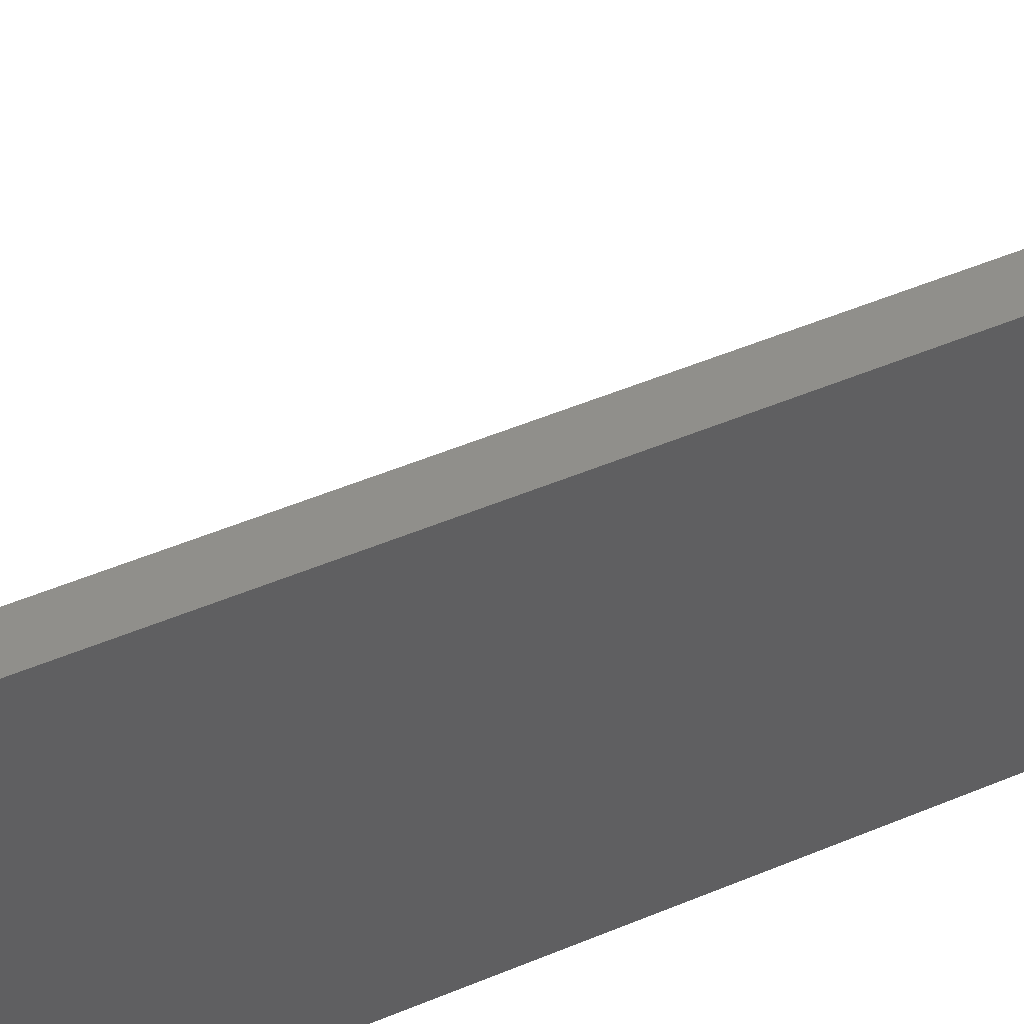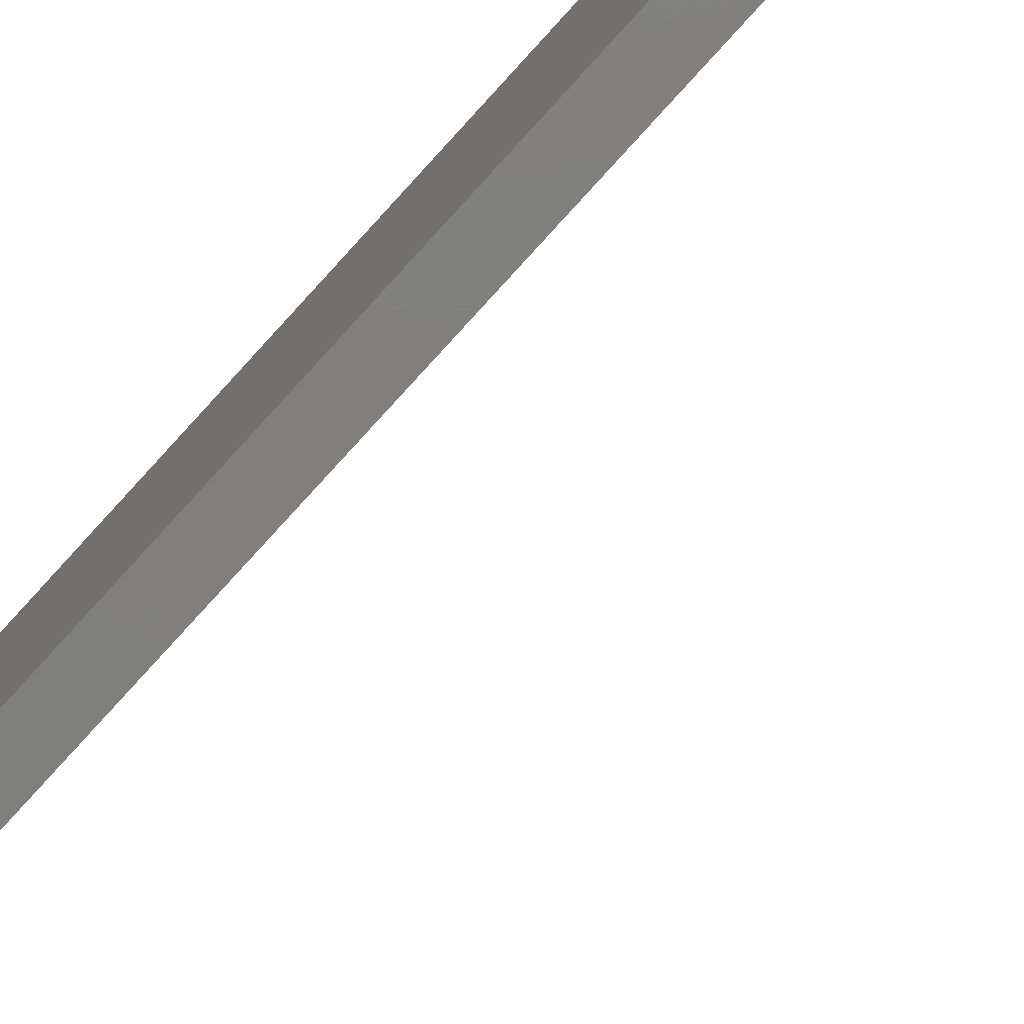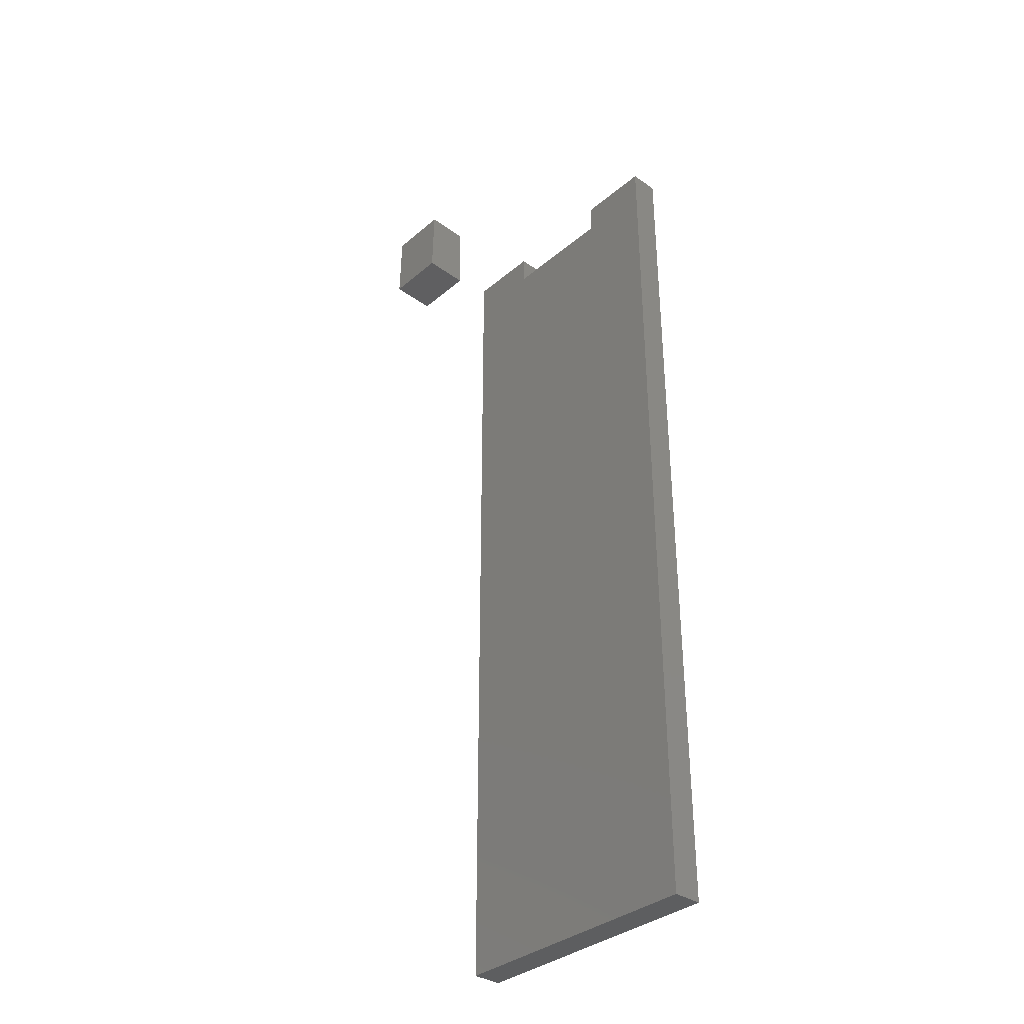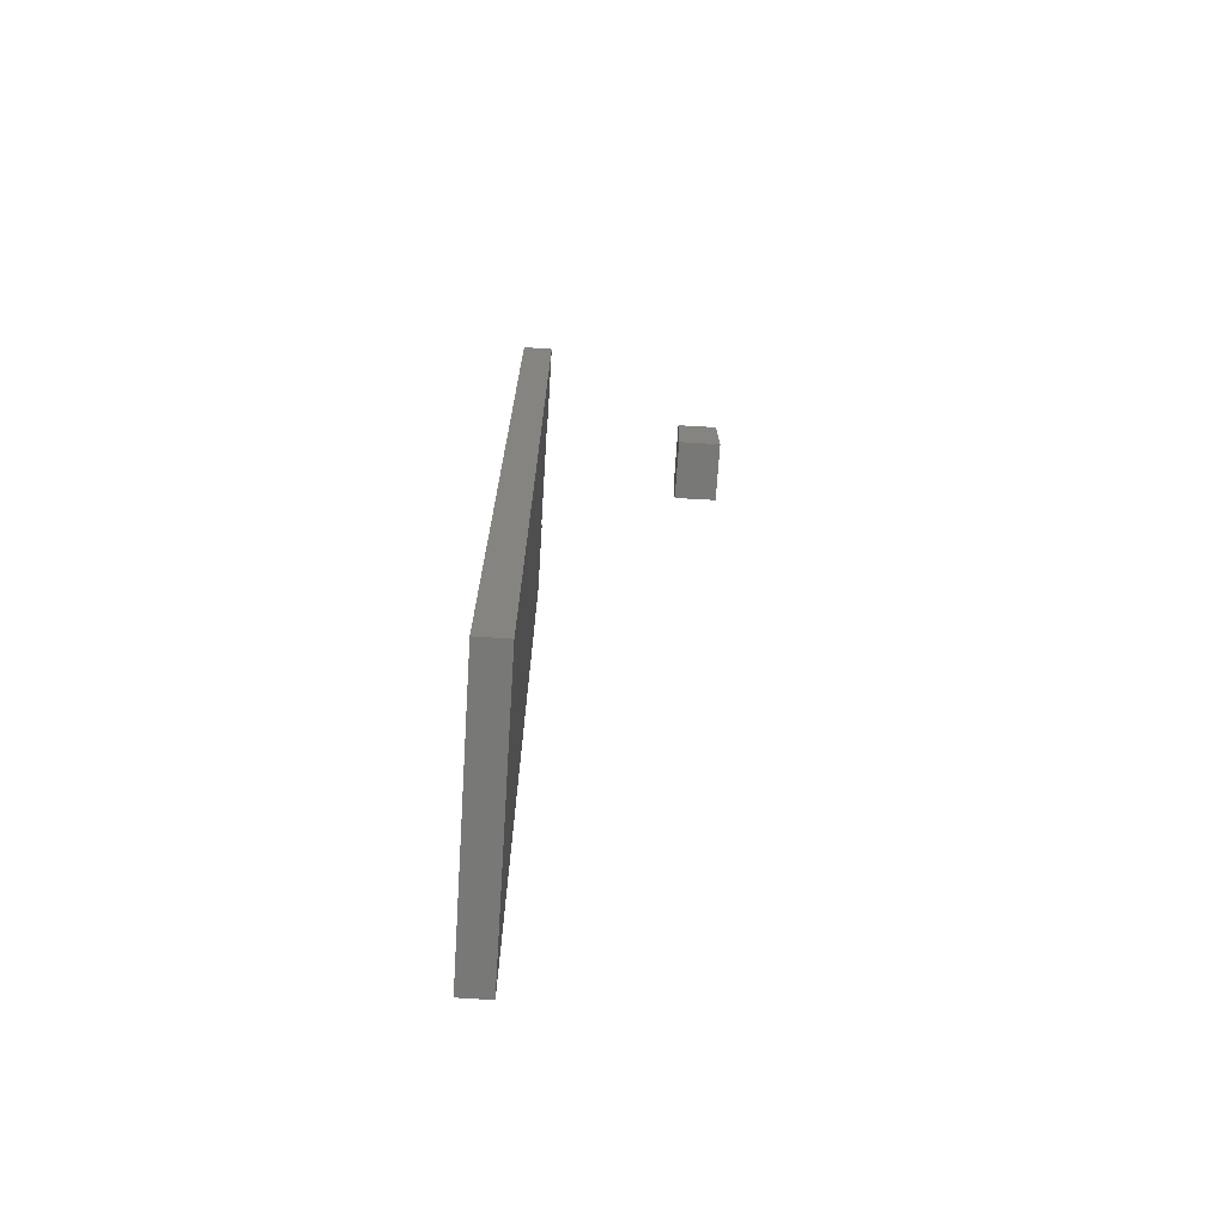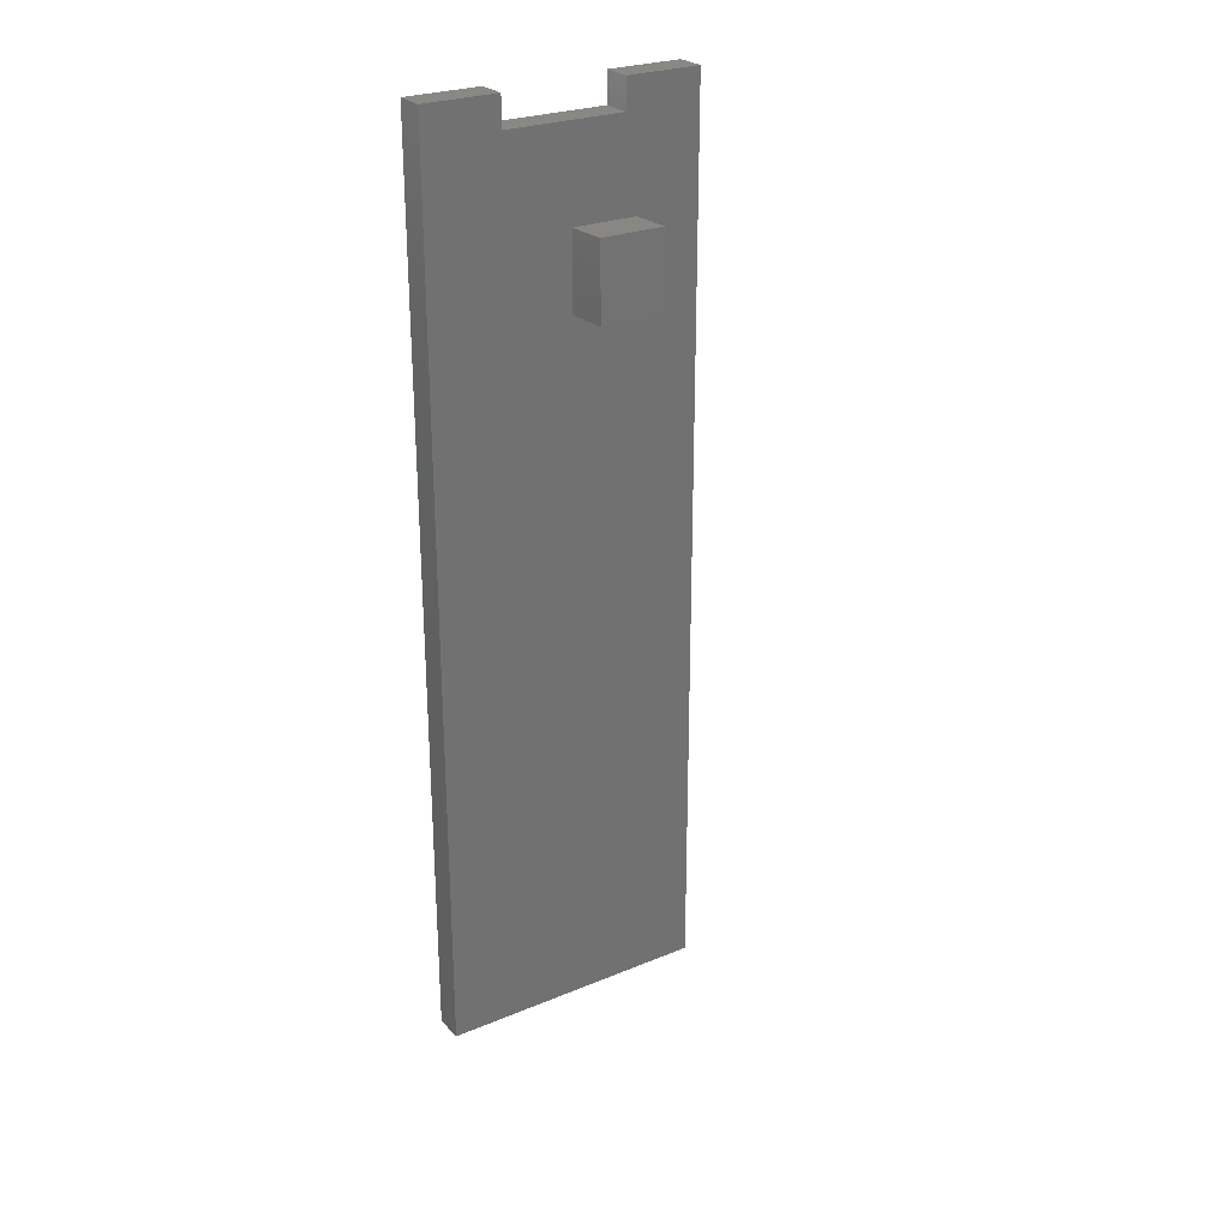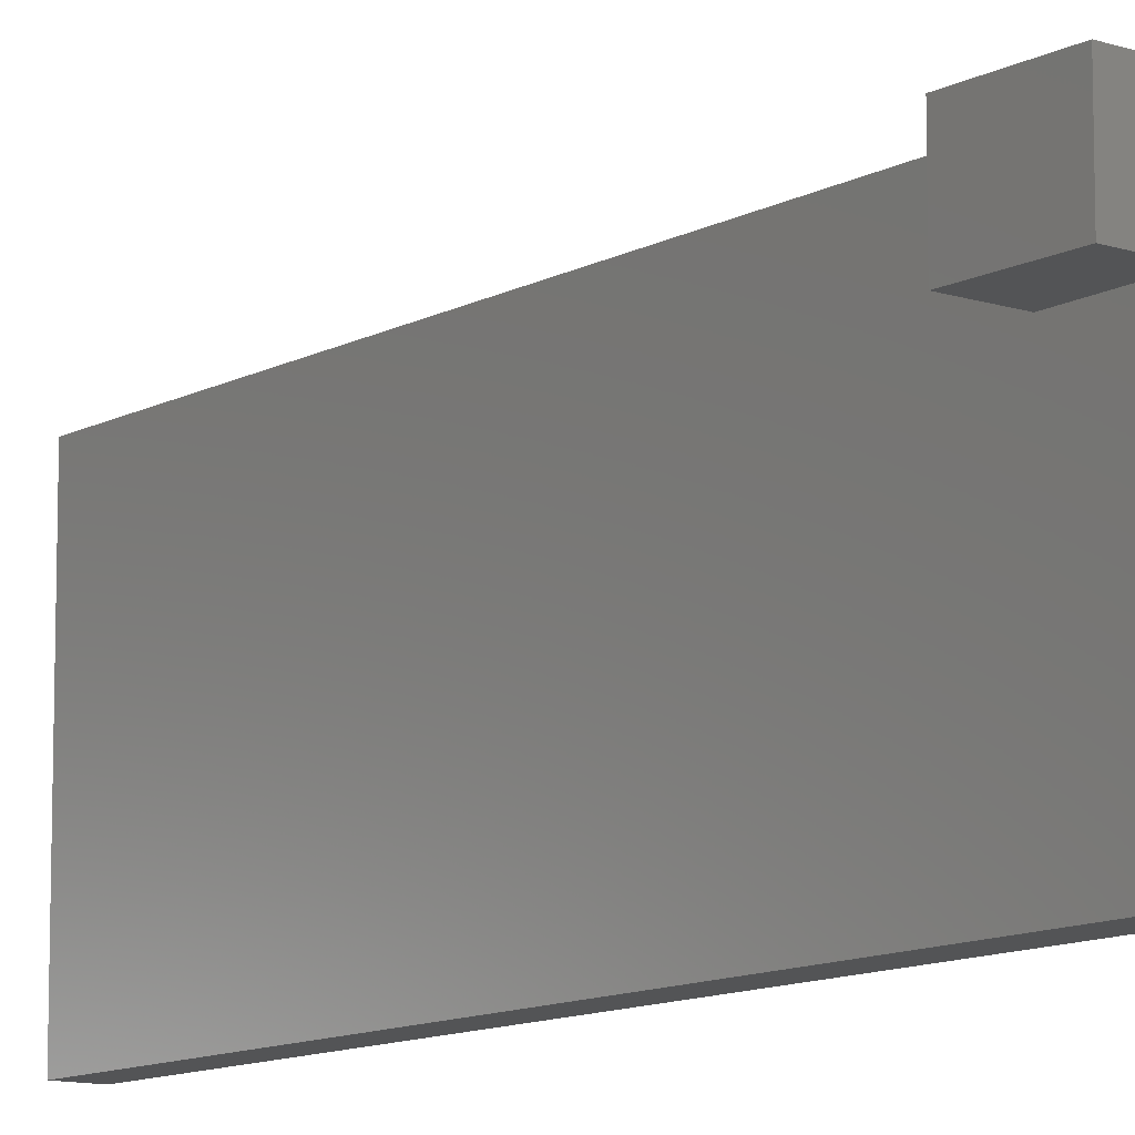
<metadata>
{"format":"stl","ext":"stl","renderer":"f3d","projection":"perspective","resolution":1024,"background":"white","views":[{"elev":48.1,"azim":64.5,"up":"+Y"},{"elev":-79.2,"azim":137.6,"up":"+Y"},{"elev":-35.3,"azim":-42.1,"up":"+Z"},{"elev":-70.7,"azim":176.3,"up":"+Z"},{"elev":26.2,"azim":-123.1,"up":"+Z"},{"elev":-11.1,"azim":-37.2,"up":"+Y"}]}
</metadata>
<code>
# stl→obj: 36 verts, 64 faces
v -0.01587 0.2506 -0.03933
v 6e-08 -0.04145 -0.03933
v -0.01587 -0.04145 -0.03933
v 6e-08 0.2506 -0.03933
v 6e-08 -0.04145 0.9342
v -0.01587 -0.04145 0.9342
v -0.01587 0.2506 0.9342
v 6e-08 0.2506 0.9342
v -0.03175 -0.04145 -0.03933
v -0.03175 0.2506 -0.03933
v 6e-08 0.03968 0.9018
v 6e-08 0.03968 0.9342
v 6e-08 0.1695 0.9018
v 6e-08 0.1695 0.9342
v -0.01587 0.03968 0.9342
v -0.03175 -0.04145 0.9342
v -0.01587 0.1695 0.9342
v -0.03175 0.2506 0.9342
v -0.03175 0.03968 0.9018
v -0.03175 0.03968 0.9342
v -0.03175 0.1695 0.9018
v -0.03175 0.1695 0.9342
v -0.01587 0.1695 0.9018
v -0.01587 0.03968 0.9018
v -0.2235 0.1746 0.7801
v -0.1783 0.1905 0.7787
v -0.1783 0.1746 0.7787
v -0.2235 0.1905 0.7801
v -0.1797 0.1905 0.8534
v -0.1797 0.1746 0.8534
v -0.222 0.1746 0.8549
v -0.222 0.1905 0.8549
v -0.1783 0.127 0.7787
v -0.2235 0.127 0.7801
v -0.1797 0.127 0.8534
v -0.222 0.127 0.8549
f 1 2 3
f 1 4 2
f 3 5 6
f 3 2 5
f 7 4 1
f 7 8 4
f 1 3 9
f 1 9 10
f 11 2 4
f 11 5 2
f 12 5 11
f 13 11 4
f 8 14 13
f 8 13 4
f 6 12 15
f 6 5 12
f 3 6 16
f 3 16 9
f 17 8 7
f 17 14 8
f 7 1 10
f 7 10 18
f 19 10 9
f 19 9 16
f 20 19 16
f 21 10 19
f 18 21 22
f 18 10 21
f 23 14 17
f 23 13 14
f 24 13 23
f 24 11 13
f 15 11 24
f 15 12 11
f 6 15 20
f 6 20 16
f 17 7 18
f 17 18 22
f 23 17 22
f 23 22 21
f 24 23 21
f 24 21 19
f 15 24 19
f 15 19 20
f 25 26 27
f 25 28 26
f 27 29 30
f 27 26 29
f 31 28 25
f 31 32 28
f 25 27 33
f 25 33 34
f 29 26 28
f 32 29 28
f 30 32 31
f 30 29 32
f 27 30 35
f 27 35 33
f 31 25 34
f 31 34 36
f 35 34 33
f 36 34 35
f 30 31 36
f 30 36 35

</code>
